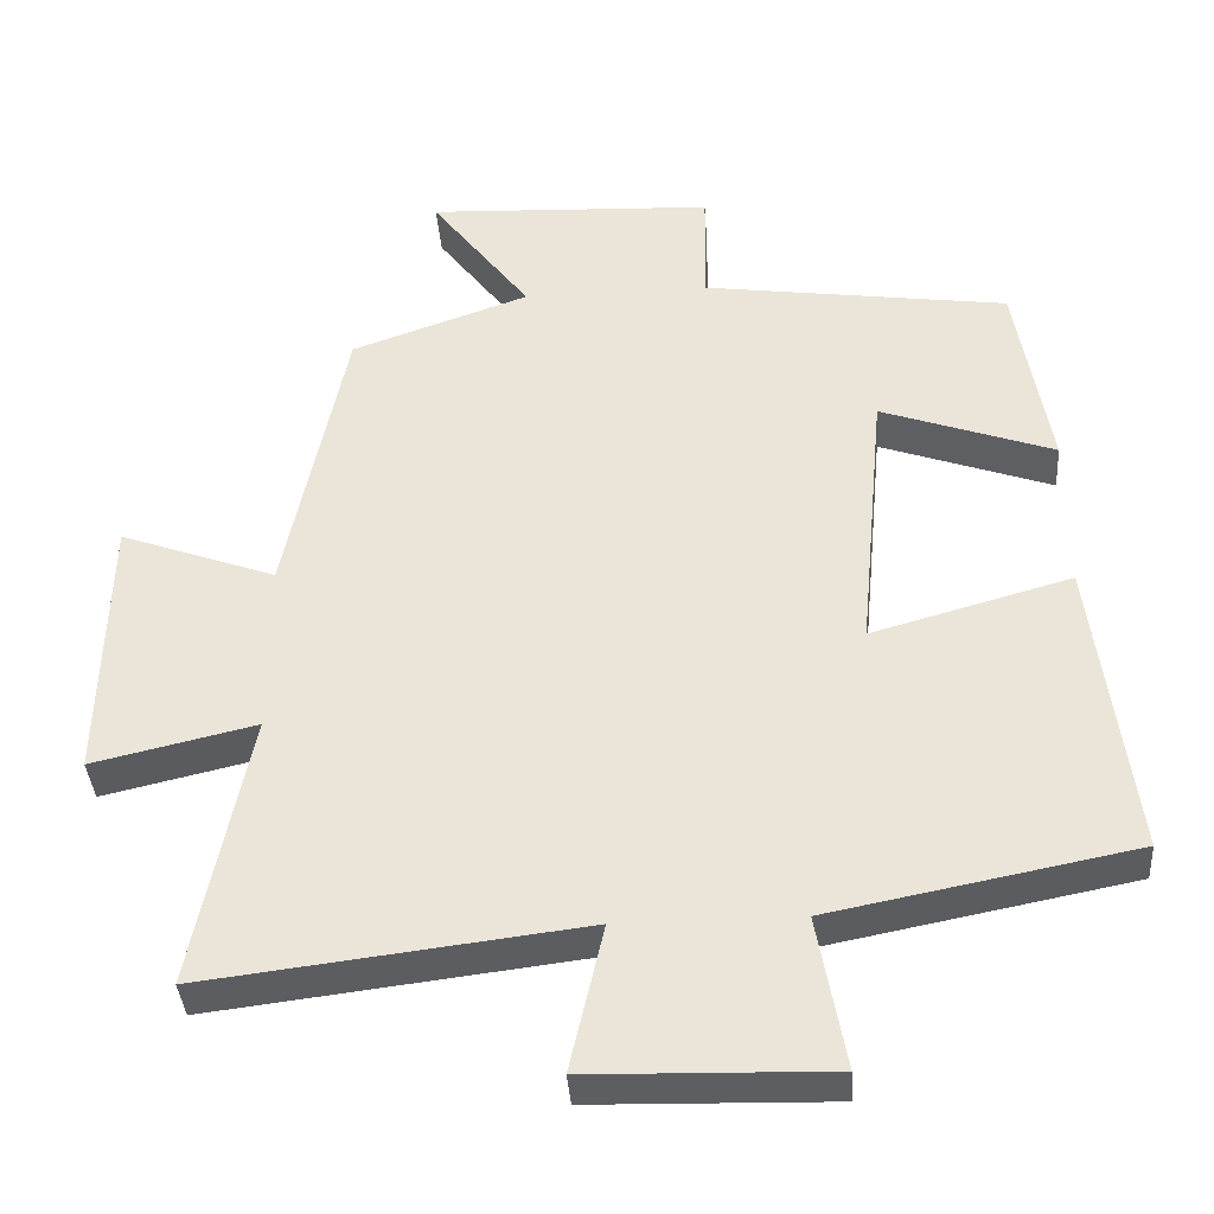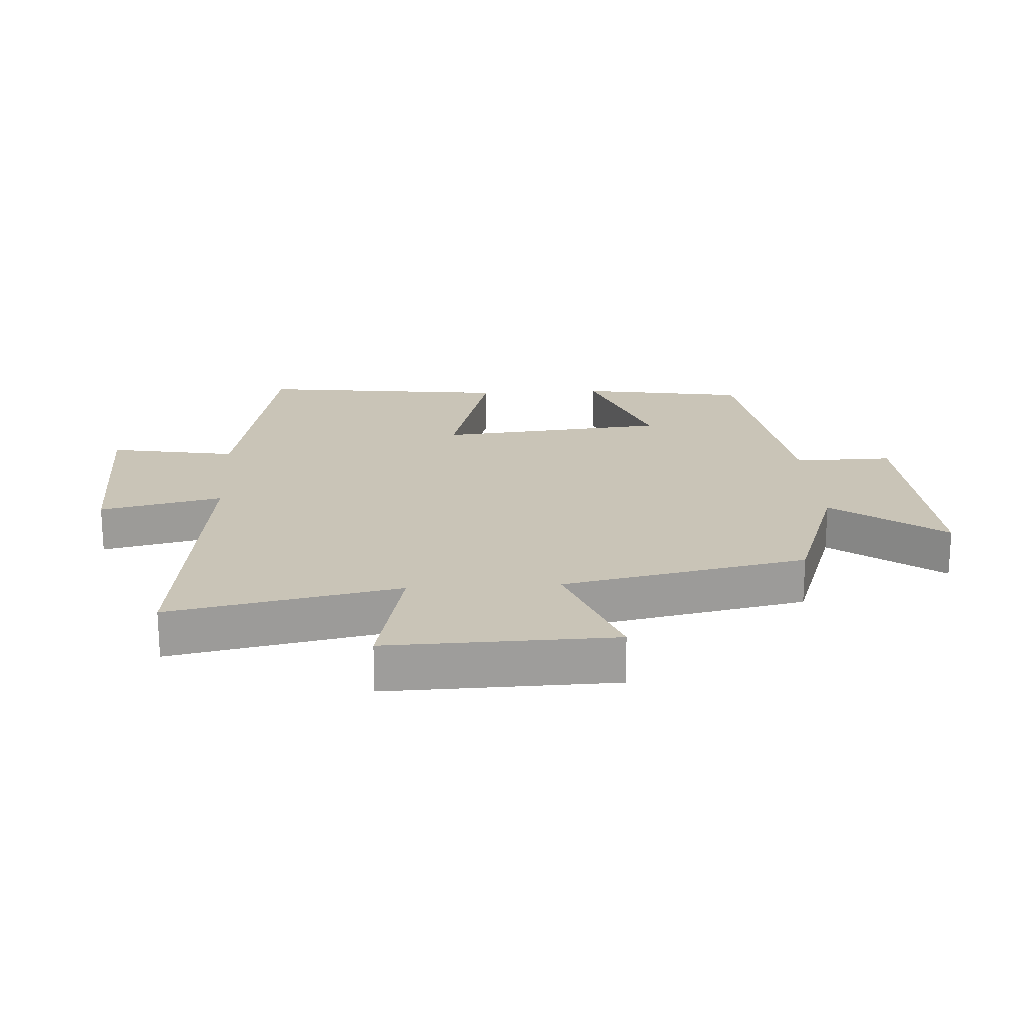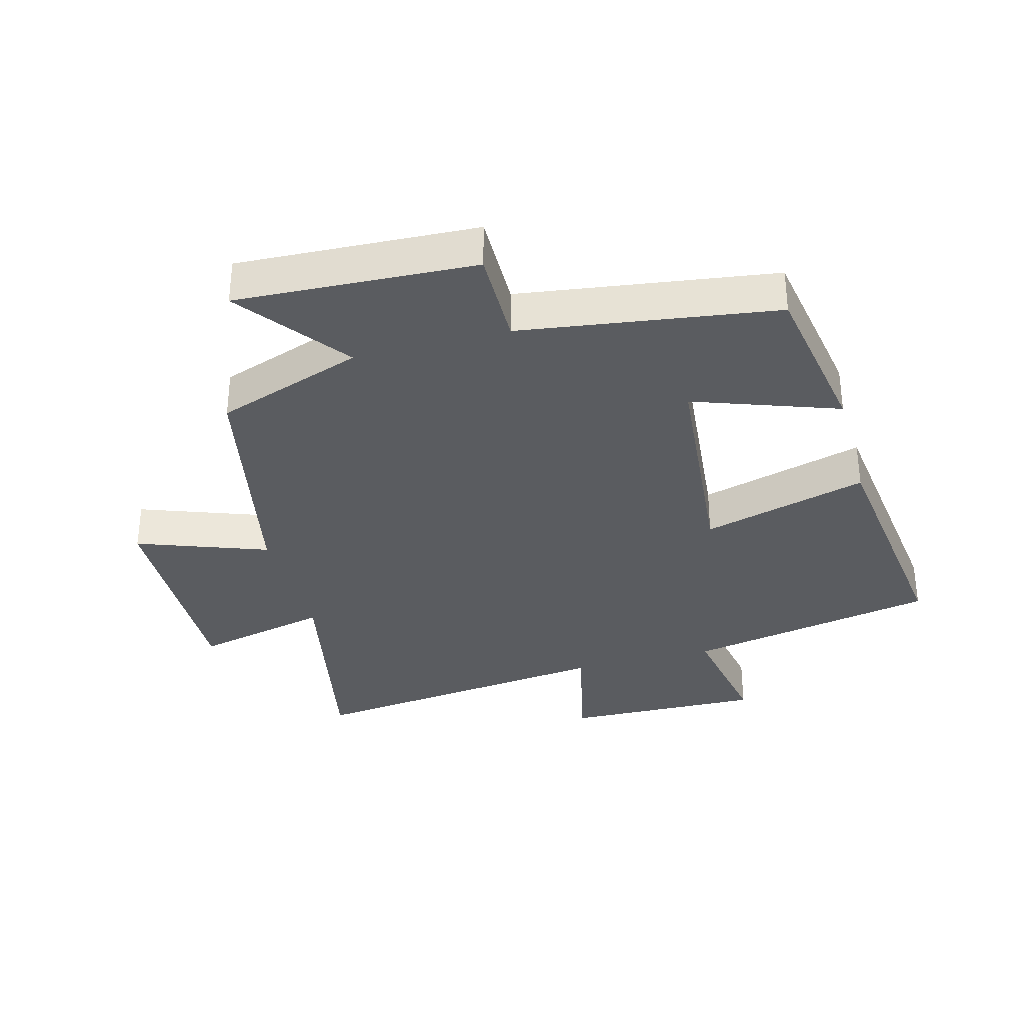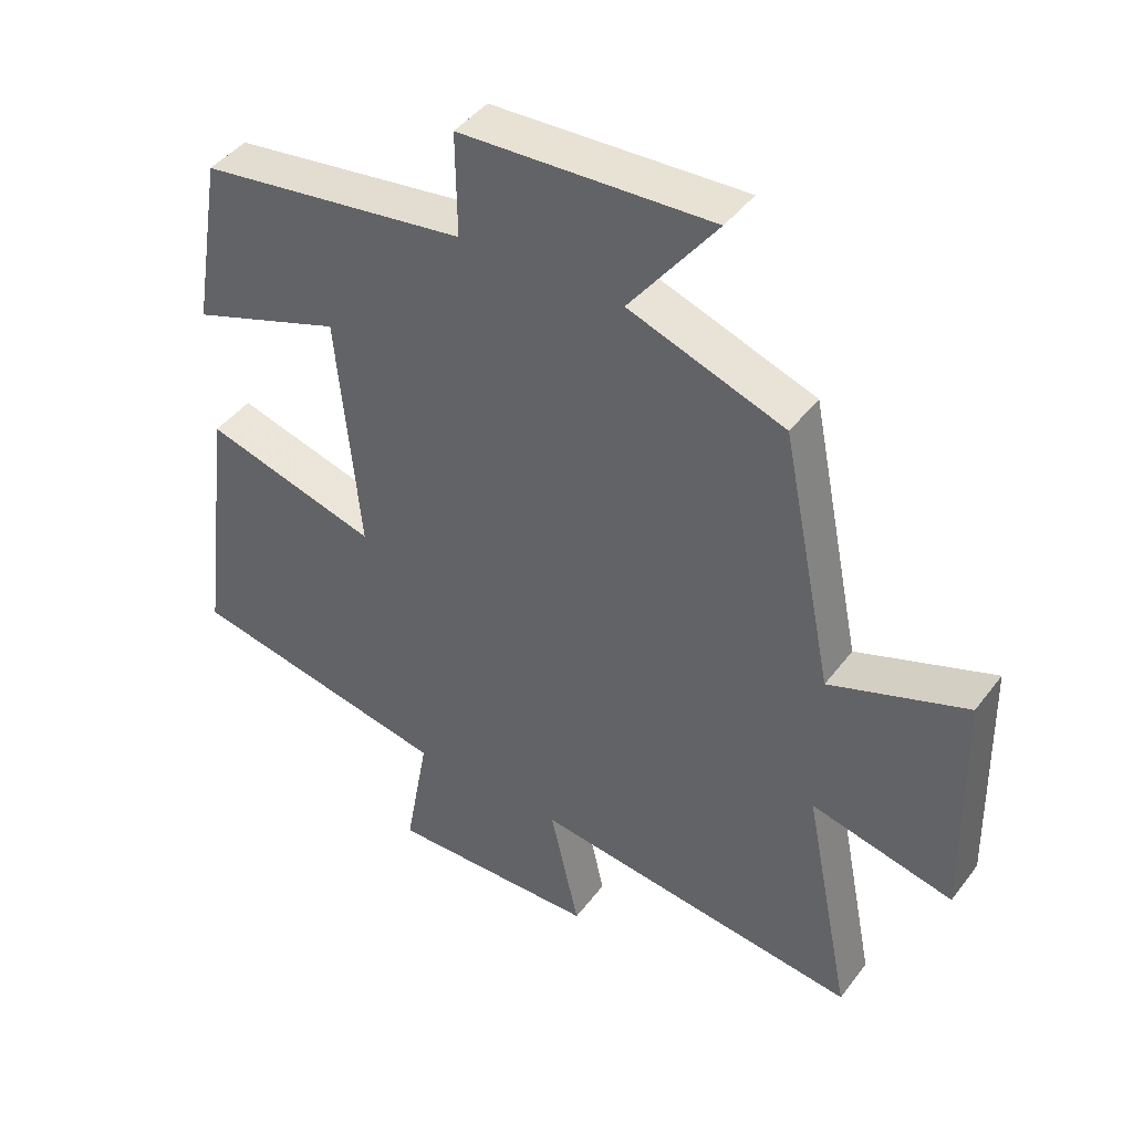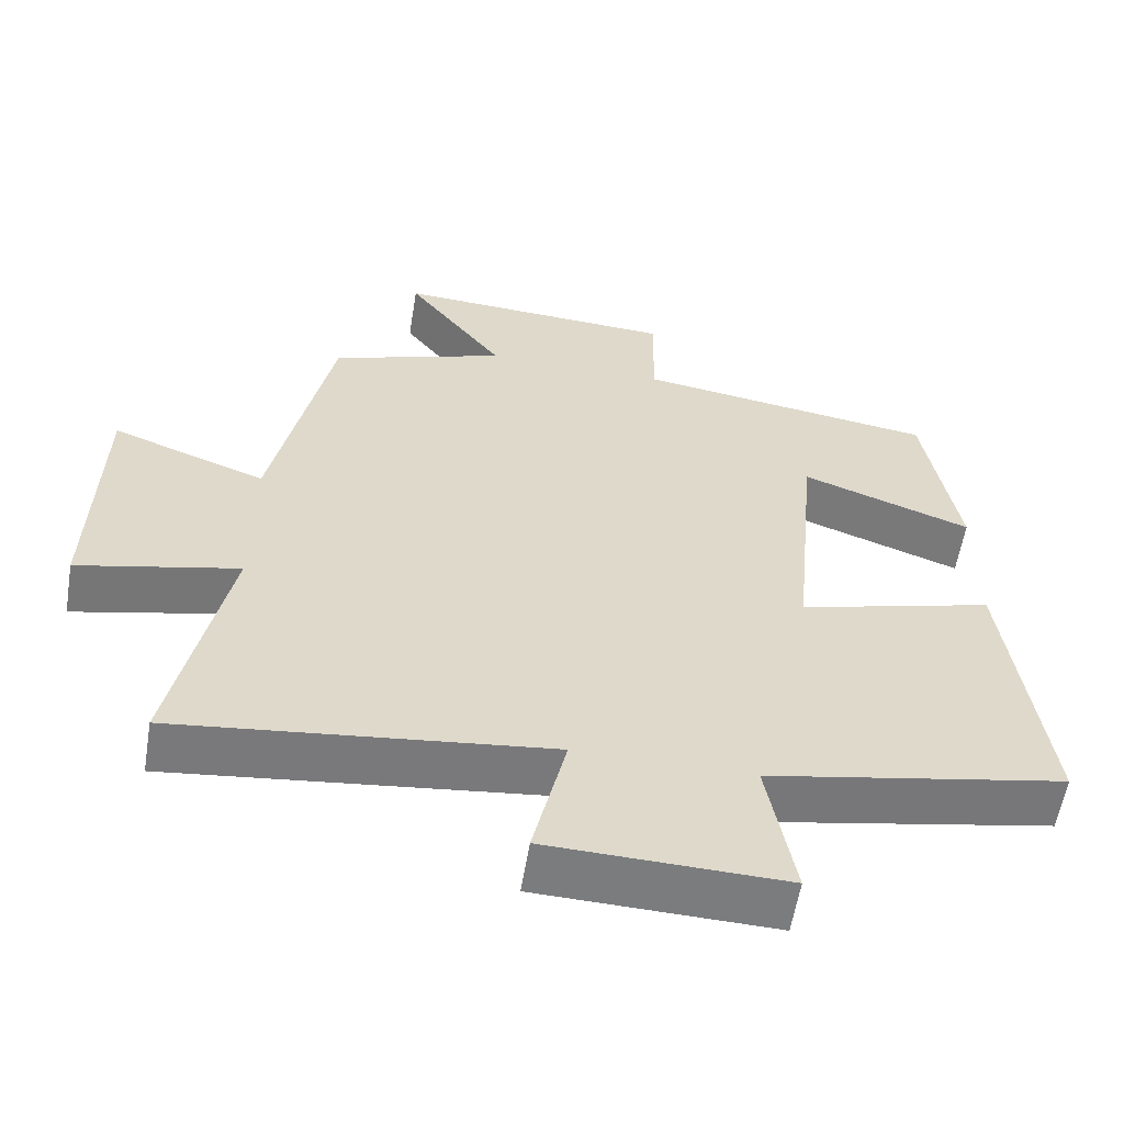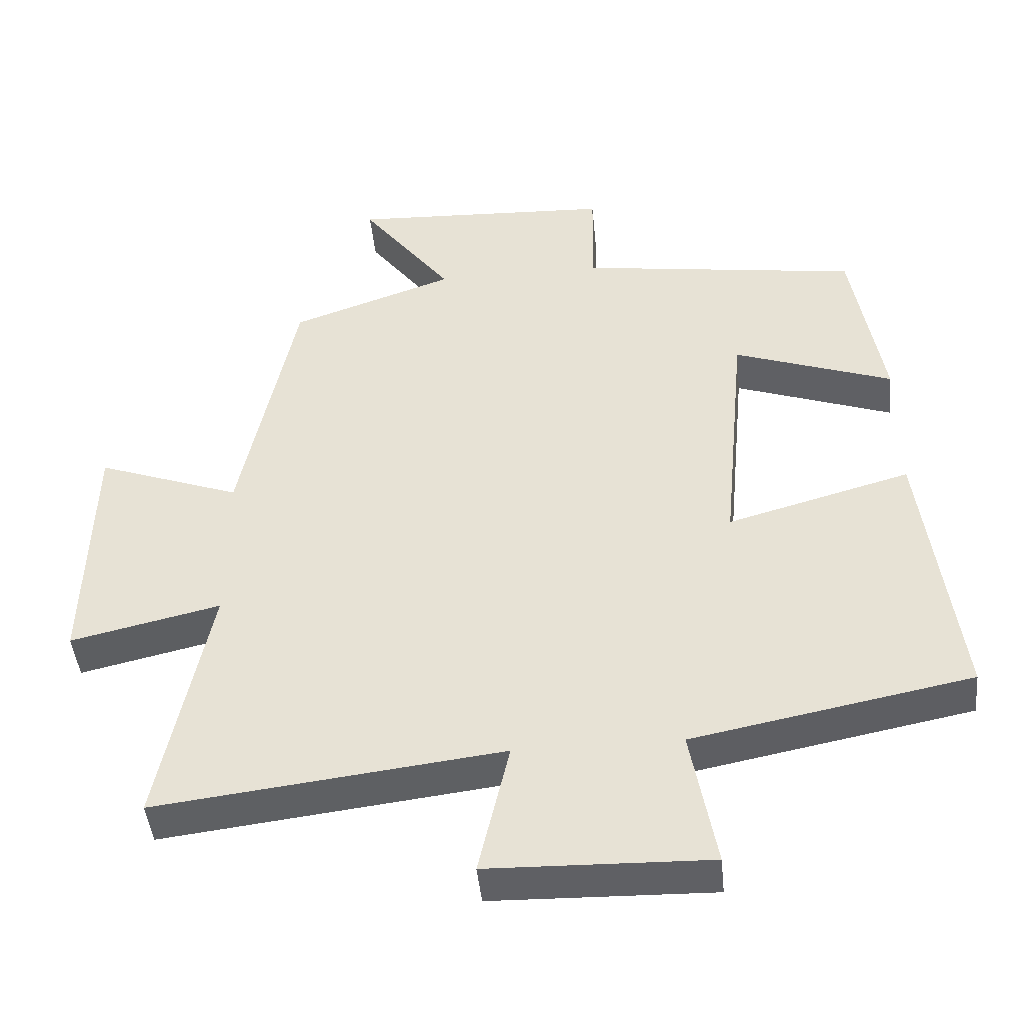
<metadata>
{"format":"obj","ext":"obj","renderer":"f3d","projection":"perspective","resolution":1024,"background":"white","views":[{"elev":-37.9,"azim":4.1,"up":"+Z"},{"elev":19.9,"azim":-93.6,"up":"+Y"},{"elev":-33.7,"azim":15.1,"up":"+Y"},{"elev":43.7,"azim":-145.7,"up":"+Z"},{"elev":-58.6,"azim":-9.4,"up":"+Z"},{"elev":-45.0,"azim":5.6,"up":"+Z"}]}
</metadata>
<code>
v 0.55 0.07 -0.423
v 0.154 0.07 -0.5
v 0.19 0.07 -0.7
v -0.124 0.07 -0.692
v -0.08 0.07 -0.5
v -0.572 0.07 -0.559
v -0.5 0.07 -0.198
v -0.713 0.07 -0.247
v -0.705 0.07 0.109
v -0.5 0.07 0.034
v -0.422 0.07 0.418
v -0.189 0.07 0.5
v -0.319 0.07 0.673
v 0.057 0.07 0.655
v 0.055 0.07 0.5
v 0.456 0.07 0.443
v 0.5 0.07 0.181
v 0.273 0.07 0.262
v 0.239 0.07 -0.1
v 0.5 0.07 -0.027
v 0.55 0 -0.423
v 0.154 0 -0.5
v 0.19 0 -0.7
v -0.124 0 -0.692
v -0.08 0 -0.5
v -0.572 0 -0.559
v -0.5 0 -0.198
v -0.713 0 -0.247
v -0.705 0 0.109
v -0.5 0 0.034
v -0.422 0 0.418
v -0.189 0 0.5
v -0.319 0 0.673
v 0.057 0 0.655
v 0.055 0 0.5
v 0.456 0 0.443
v 0.5 0 0.181
v 0.273 0 0.262
v 0.239 0 -0.1
v 0.5 0 -0.027
f 19 20 1 2
f 18 19 2
f 15 16 17 18
f 15 18 2
f 12 13 14 15
f 12 15 2
f 11 12 2
f 10 11 2
f 7 8 9 10
f 7 10 2
f 5 6 7
f 5 7 2
f 2 3 4 5
f 22 21 40 39
f 22 39 38
f 38 37 36 35
f 22 38 35
f 35 34 33 32
f 22 35 32
f 22 32 31
f 22 31 30
f 30 29 28 27
f 22 30 27
f 27 26 25
f 22 27 25
f 25 24 23 22
f 1 21 22 2
f 2 22 23 3
f 3 23 24 4
f 4 24 25 5
f 5 25 26 6
f 6 26 27 7
f 7 27 28 8
f 8 28 29 9
f 9 29 30 10
f 10 30 31 11
f 11 31 32 12
f 12 32 33 13
f 13 33 34 14
f 14 34 35 15
f 15 35 36 16
f 16 36 37 17
f 17 37 38 18
f 18 38 39 19
f 19 39 40 20
f 20 40 21 1

</code>
